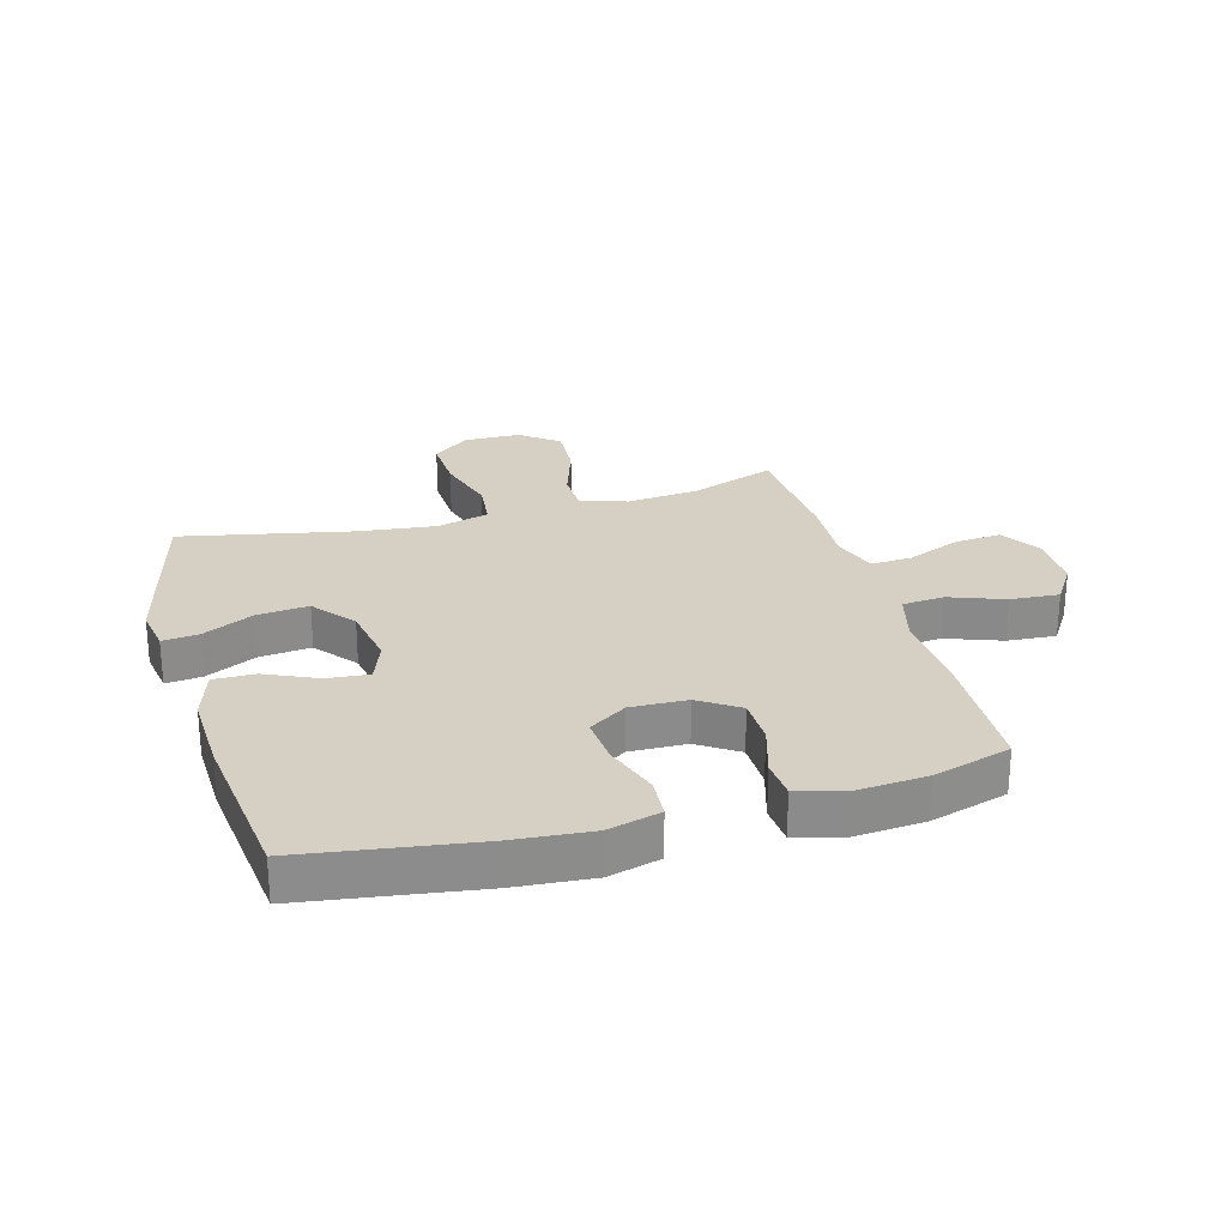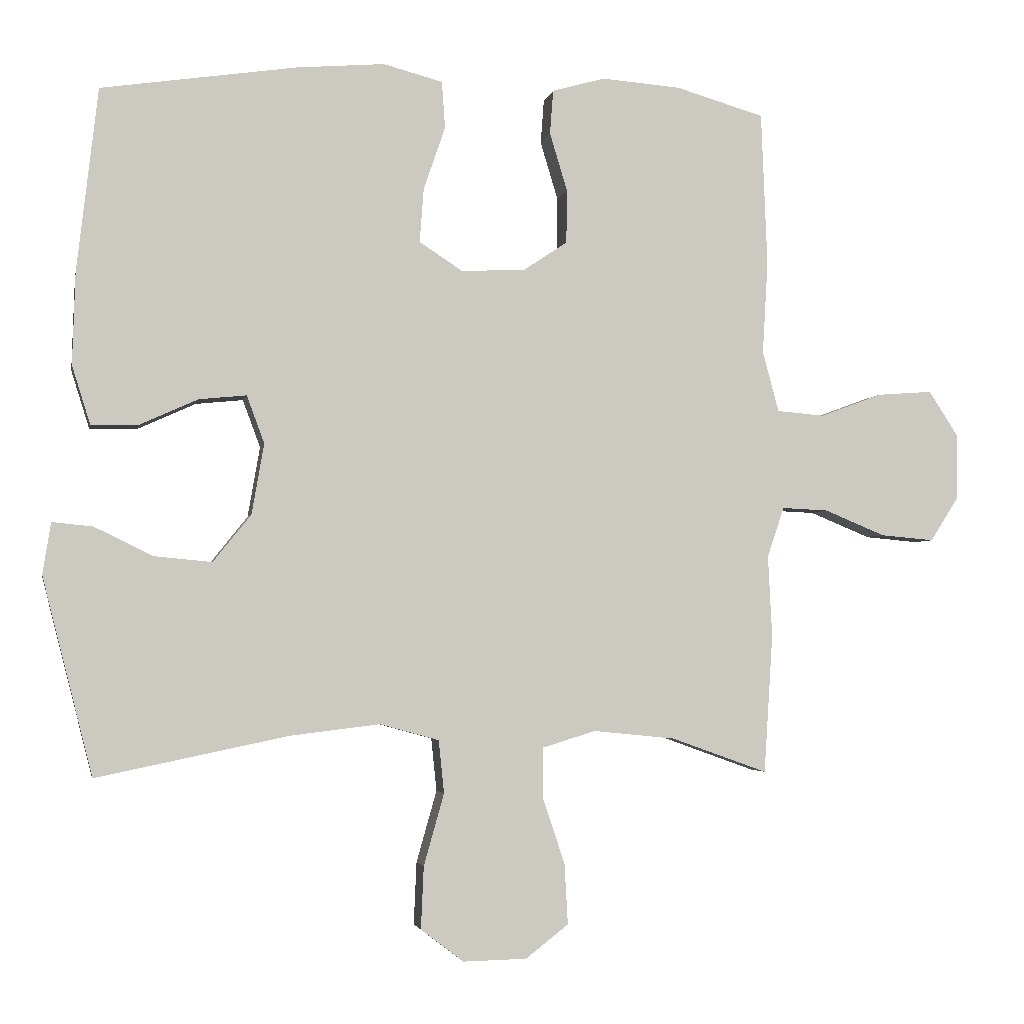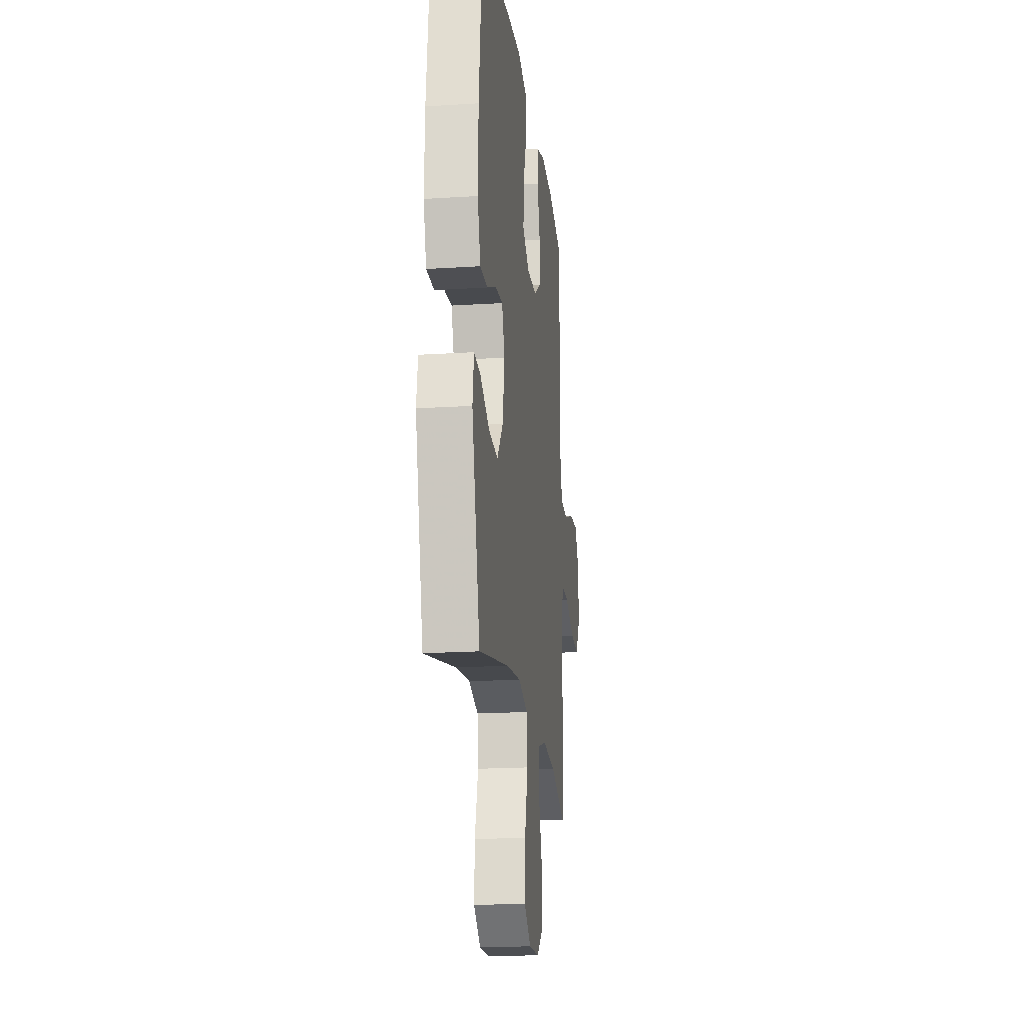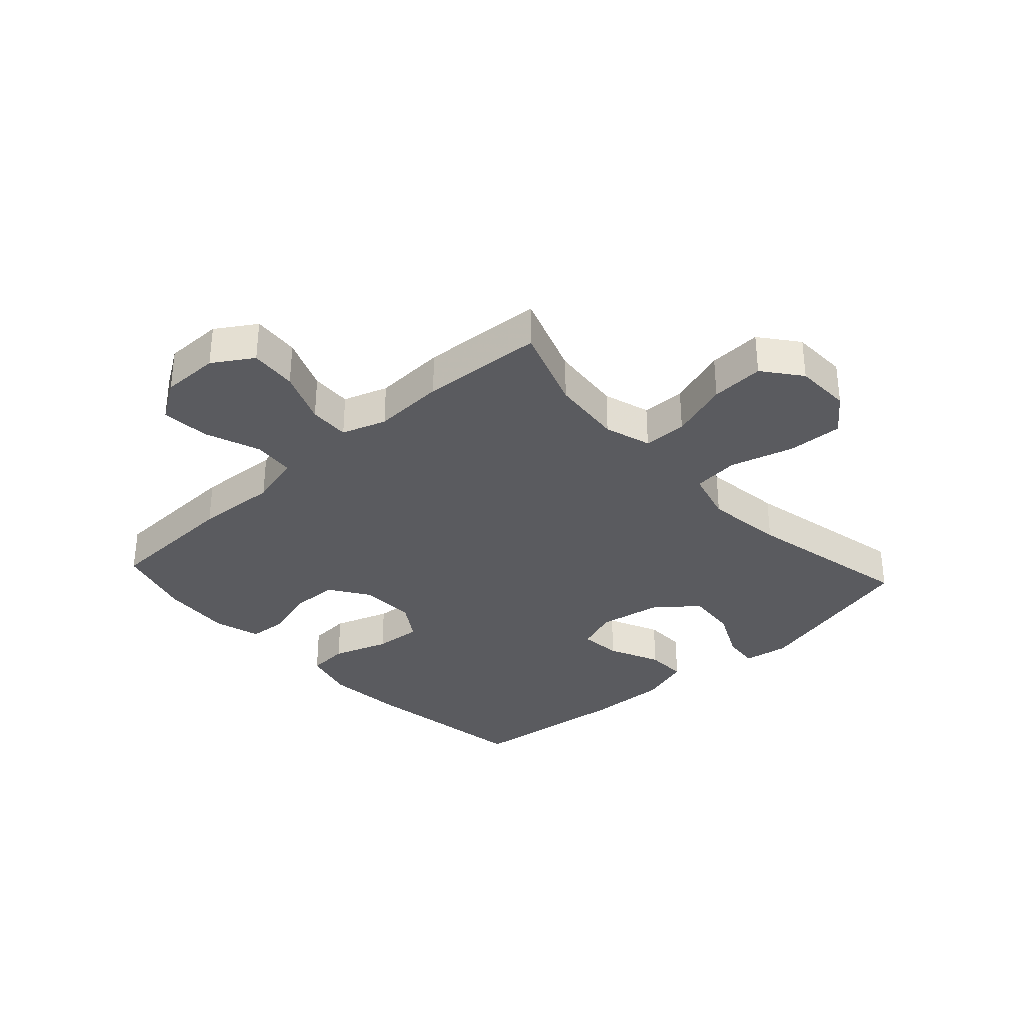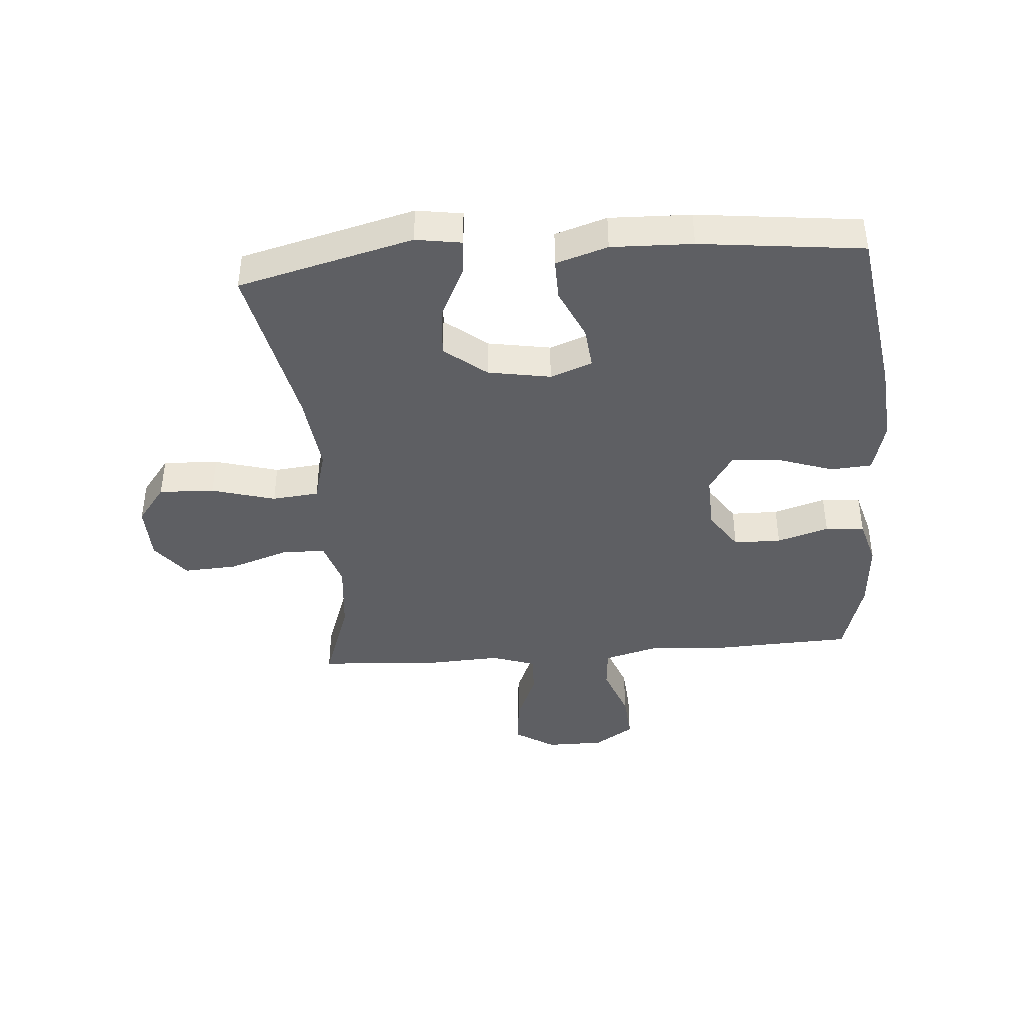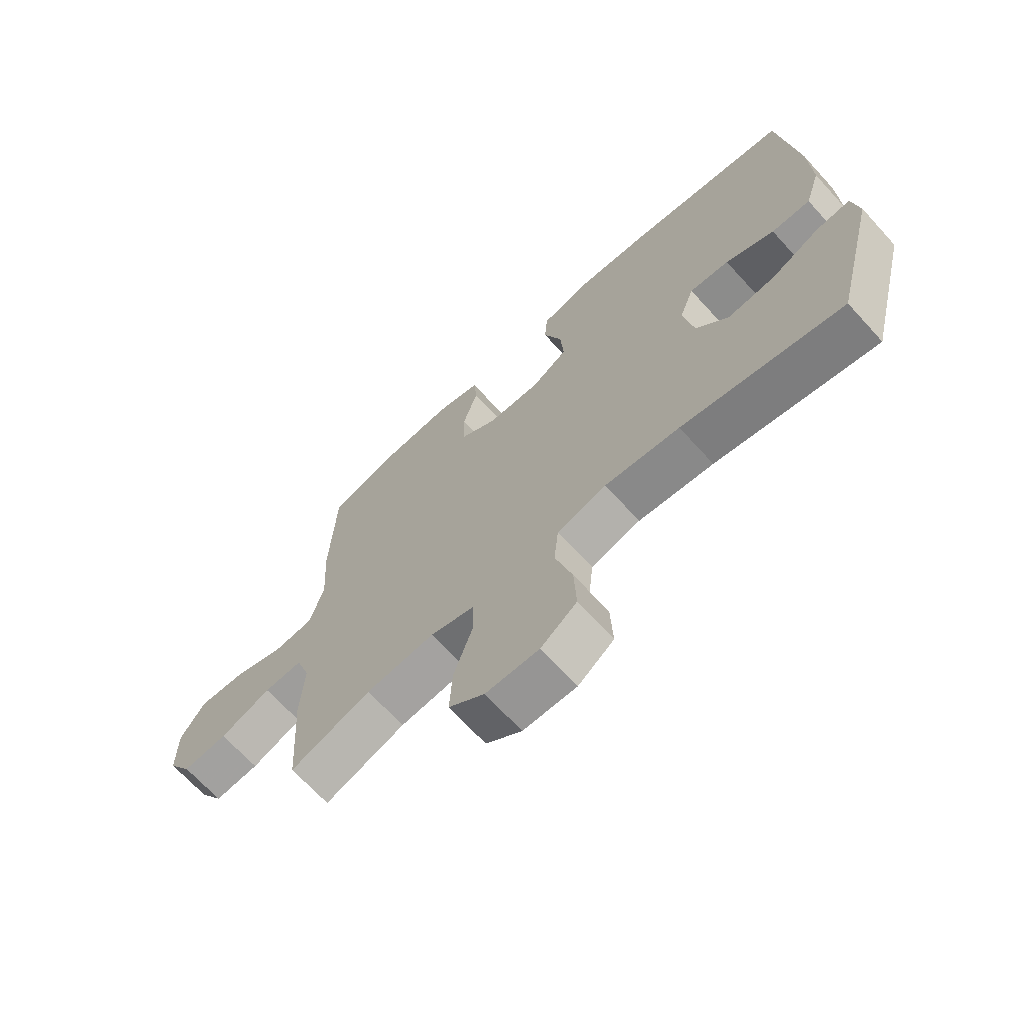
<metadata>
{"format":"obj","ext":"obj","renderer":"f3d","projection":"perspective","resolution":1024,"background":"white","views":[{"elev":26.1,"azim":-15.8,"up":"+Y"},{"elev":-3.2,"azim":-10.9,"up":"+Z"},{"elev":-18.9,"azim":-83.1,"up":"+Z"},{"elev":-33.2,"azim":132.5,"up":"+Y"},{"elev":-41.4,"azim":-85.5,"up":"+Y"},{"elev":-68.5,"azim":-137.6,"up":"+Z"}]}
</metadata>
<code>
v -0.5 0.07 0.5
v -0.213 0.07 0.543
v -0.082 0.07 0.554
v 0.005 0.07 0.531
v 0.01 0.07 0.462
v -0.022 0.07 0.369
v -0.028 0.07 0.289
v 0.035 0.07 0.248
v 0.129 0.07 0.251
v 0.195 0.07 0.295
v 0.196 0.07 0.374
v 0.17 0.07 0.46
v 0.175 0.07 0.525
v 0.253 0.07 0.547
v 0.37 0.07 0.538
v 0.5 0.07 0.5
v 0.509 0.07 0.273
v 0.501 0.07 0.136
v 0.525 0.07 0.047
v 0.595 0.07 0.041
v 0.687 0.07 0.075
v 0.768 0.07 0.081
v 0.811 0.07 0.015
v 0.811 0.07 -0.082
v 0.769 0.07 -0.148
v 0.69 0.07 -0.141
v 0.6 0.07 -0.104
v 0.532 0.07 -0.101
v 0.507 0.07 -0.175
v 0.513 0.07 -0.295
v 0.5 0.07 -0.5
v 0.358 0.07 -0.449
v 0.237 0.07 -0.437
v 0.159 0.07 -0.461
v 0.158 0.07 -0.534
v 0.191 0.07 -0.633
v 0.196 0.07 -0.722
v 0.133 0.07 -0.771
v 0.039 0.07 -0.773
v -0.024 0.07 -0.725
v -0.02 0.07 -0.633
v 0.01 0.07 -0.527
v 0.002 0.07 -0.449
v -0.085 0.07 -0.425
v -0.217 0.07 -0.441
v -0.5 0.07 -0.5
v -0.574 0.07 -0.209
v -0.562 0.07 -0.133
v -0.502 0.07 -0.139
v -0.416 0.07 -0.181
v -0.331 0.07 -0.189
v -0.275 0.07 -0.119
v -0.257 0.07 -0.015
v -0.283 0.07 0.055
v -0.353 0.07 0.048
v -0.439 0.07 0.009
v -0.508 0.07 0.008
v -0.535 0.07 0.094
v -0.531 0.07 0.229
v -0.5 0 0.5
v -0.213 0 0.543
v -0.082 0 0.554
v 0.005 0 0.531
v 0.01 0 0.462
v -0.022 0 0.369
v -0.028 0 0.289
v 0.035 0 0.248
v 0.129 0 0.251
v 0.195 0 0.295
v 0.196 0 0.374
v 0.17 0 0.46
v 0.175 0 0.525
v 0.253 0 0.547
v 0.37 0 0.538
v 0.5 0 0.5
v 0.509 0 0.273
v 0.501 0 0.136
v 0.525 0 0.047
v 0.595 0 0.041
v 0.687 0 0.075
v 0.768 0 0.081
v 0.811 0 0.015
v 0.811 0 -0.082
v 0.769 0 -0.148
v 0.69 0 -0.141
v 0.6 0 -0.104
v 0.532 0 -0.101
v 0.507 0 -0.175
v 0.513 0 -0.295
v 0.5 0 -0.5
v 0.358 0 -0.449
v 0.237 0 -0.437
v 0.159 0 -0.461
v 0.158 0 -0.534
v 0.191 0 -0.633
v 0.196 0 -0.722
v 0.133 0 -0.771
v 0.039 0 -0.773
v -0.024 0 -0.725
v -0.02 0 -0.633
v 0.01 0 -0.527
v 0.002 0 -0.449
v -0.085 0 -0.425
v -0.217 0 -0.441
v -0.5 0 -0.5
v -0.574 0 -0.209
v -0.562 0 -0.133
v -0.502 0 -0.139
v -0.416 0 -0.181
v -0.331 0 -0.189
v -0.275 0 -0.119
v -0.257 0 -0.015
v -0.283 0 0.055
v -0.353 0 0.048
v -0.439 0 0.009
v -0.508 0 0.008
v -0.535 0 0.094
v -0.531 0 0.229
f 4 5 6
f 3 4 6
f 2 3 6
f 1 2 6
f 59 1 6
f 58 59 6
f 57 58 6
f 56 57 6
f 55 56 6
f 54 55 6 7
f 53 54 7 8
f 52 53 8 9
f 51 52 9 10
f 48 49 50
f 47 48 50
f 46 47 50
f 45 46 50
f 44 45 50 51
f 43 44 51 10
f 40 41 42
f 39 40 42
f 38 39 42
f 37 38 42
f 36 37 42
f 35 36 42
f 34 35 42 43
f 33 34 43 10
f 29 30 31 32
f 33 10 11
f 32 33 11
f 29 32 11
f 28 29 11
f 25 26 27
f 24 25 27
f 23 24 27
f 22 23 27
f 21 22 27
f 20 21 27
f 19 20 27 28
f 13 14 15
f 12 13 15
f 11 12 15
f 28 11 15
f 19 28 15
f 18 19 15
f 15 16 17 18
f 65 64 63
f 65 63 62
f 65 62 61
f 65 61 60
f 65 60 118
f 65 118 117
f 65 117 116
f 65 116 115
f 65 115 114
f 66 65 114 113
f 67 66 113 112
f 68 67 112 111
f 69 68 111 110
f 109 108 107
f 109 107 106
f 109 106 105
f 109 105 104
f 110 109 104 103
f 69 110 103 102
f 101 100 99
f 101 99 98
f 101 98 97
f 101 97 96
f 101 96 95
f 101 95 94
f 102 101 94 93
f 69 102 93 92
f 91 90 89 88
f 70 69 92
f 70 92 91
f 70 91 88
f 70 88 87
f 86 85 84
f 86 84 83
f 86 83 82
f 86 82 81
f 86 81 80
f 86 80 79
f 87 86 79 78
f 74 73 72
f 74 72 71
f 74 71 70
f 74 70 87
f 74 87 78
f 74 78 77
f 77 76 75 74
f 1 60 61 2
f 2 61 62 3
f 3 62 63 4
f 4 63 64 5
f 5 64 65 6
f 6 65 66 7
f 7 66 67 8
f 8 67 68 9
f 9 68 69 10
f 10 69 70 11
f 11 70 71 12
f 12 71 72 13
f 13 72 73 14
f 14 73 74 15
f 15 74 75 16
f 16 75 76 17
f 17 76 77 18
f 18 77 78 19
f 19 78 79 20
f 20 79 80 21
f 21 80 81 22
f 22 81 82 23
f 23 82 83 24
f 24 83 84 25
f 25 84 85 26
f 26 85 86 27
f 27 86 87 28
f 28 87 88 29
f 29 88 89 30
f 30 89 90 31
f 31 90 91 32
f 32 91 92 33
f 33 92 93 34
f 34 93 94 35
f 35 94 95 36
f 36 95 96 37
f 37 96 97 38
f 38 97 98 39
f 39 98 99 40
f 40 99 100 41
f 41 100 101 42
f 42 101 102 43
f 43 102 103 44
f 44 103 104 45
f 45 104 105 46
f 46 105 106 47
f 47 106 107 48
f 48 107 108 49
f 49 108 109 50
f 50 109 110 51
f 51 110 111 52
f 52 111 112 53
f 53 112 113 54
f 54 113 114 55
f 55 114 115 56
f 56 115 116 57
f 57 116 117 58
f 58 117 118 59
f 59 118 60 1

</code>
